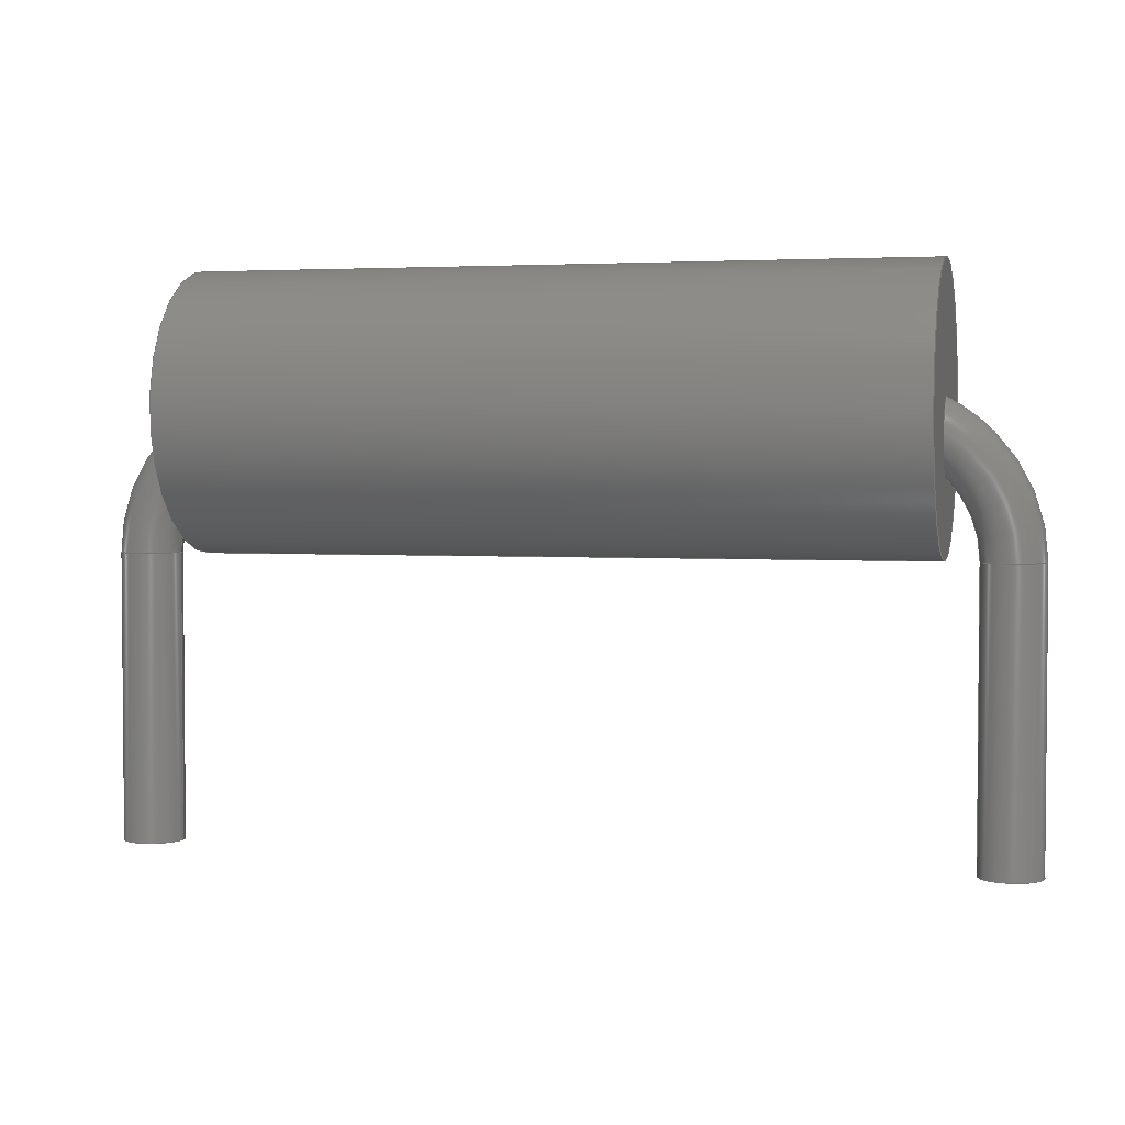
<metadata>
{"format":"step","ext":"step","renderer":"f3d","projection":"perspective","resolution":1024,"background":"white","views":[{"elev":2.9,"azim":-165.9,"up":"+Z"}]}
</metadata>
<code>
ISO-10303-21;
DATA;
#1 = APPLICATION_PROTOCOL_DEFINITION('international standard',
  'automotive_design',2000,#2);
#2 = APPLICATION_CONTEXT(
  'core data for automotive mechanical design processes');
#3 = SHAPE_DEFINITION_REPRESENTATION(#4,#10);
#4 = PRODUCT_DEFINITION_SHAPE('','',#5);
#5 = PRODUCT_DEFINITION('design','',#6,#9);
#6 = PRODUCT_DEFINITION_FORMATION('','',#7);
#7 = PRODUCT('R_CC25_P7.62_H','R_CC25_P7.62_H','',(#8));
#8 = PRODUCT_CONTEXT('',#2,'mechanical');
#9 = PRODUCT_DEFINITION_CONTEXT('part definition',#2,'design');
#10 = ADVANCED_BREP_SHAPE_REPRESENTATION('',(#11,#15),#332);
#11 = AXIS2_PLACEMENT_3D('',#12,#13,#14);
#12 = CARTESIAN_POINT('',(0,0,0));
#13 = DIRECTION('',(0,0,1));
#14 = DIRECTION('',(1,0,-0));
#15 = MANIFOLD_SOLID_BREP('',#16);
#16 = CLOSED_SHELL('',(#17,#50,#131,#212,#238,#264,#289,#314,#323));
#17 = ADVANCED_FACE('',(#18),#45,.T.);
#18 = FACE_BOUND('',#19,.T.);
#19 = EDGE_LOOP('',(#20,#29,#37,#44));
#20 = ORIENTED_EDGE('',*,*,#21,.T.);
#21 = EDGE_CURVE('',#22,#22,#24,.T.);
#22 = VERTEX_POINT('',#23);
#23 = CARTESIAN_POINT('',(3.25,7.216e-16,0.05));
#24 = CIRCLE('',#25,1.25);
#25 = AXIS2_PLACEMENT_3D('',#26,#27,#28);
#26 = CARTESIAN_POINT('',(3.25,1.442e-15,1.3));
#27 = DIRECTION('',(-1,-4.42e-16,-2.2e-16));
#28 = DIRECTION('',(2.2e-16,2.2e-16,-1));
#29 = ORIENTED_EDGE('',*,*,#30,.T.);
#30 = EDGE_CURVE('',#22,#31,#33,.T.);
#31 = VERTEX_POINT('',#32);
#32 = CARTESIAN_POINT('',(-3.25,-7.216e-16,0.05));
#33 = LINE('',#34,#35);
#34 = CARTESIAN_POINT('',(3.25,1.002e-15,0.05));
#35 = VECTOR('',#36,1);
#36 = DIRECTION('',(-1,-2.22e-16,-2.2e-16));
#37 = ORIENTED_EDGE('',*,*,#38,.F.);
#38 = EDGE_CURVE('',#31,#31,#39,.T.);
#39 = CIRCLE('',#40,1.25);
#40 = AXIS2_PLACEMENT_3D('',#41,#42,#43);
#41 = CARTESIAN_POINT('',(-3.25,-1.442e-15,1.3));
#42 = DIRECTION('',(-1,-4.42e-16,-2.2e-16));
#43 = DIRECTION('',(2.2e-16,2.2e-16,-1));
#44 = ORIENTED_EDGE('',*,*,#30,.F.);
#45 = CYLINDRICAL_SURFACE('',#46,1.25);
#46 = AXIS2_PLACEMENT_3D('',#47,#48,#49);
#47 = CARTESIAN_POINT('',(3.25,7.216e-16,1.3));
#48 = DIRECTION('',(1,2.22e-16,2.2e-16));
#49 = DIRECTION('',(2.2e-16,2.2e-16,-1));
#50 = ADVANCED_FACE('',(#51,#54),#126,.F.);
#51 = FACE_BOUND('',#52,.F.);
#52 = EDGE_LOOP('',(#53));
#53 = ORIENTED_EDGE('',*,*,#21,.T.);
#54 = FACE_BOUND('',#55,.F.);
#55 = EDGE_LOOP('',(#56));
#56 = ORIENTED_EDGE('',*,*,#57,.F.);
#57 = EDGE_CURVE('',#58,#58,#60,.T.);
#58 = VERTEX_POINT('',#59);
#59 = CARTESIAN_POINT('',(3.25,1.083e-12,0.7389));
#60 = B_SPLINE_CURVE_WITH_KNOTS('',8,(#61,#62,#63,#64,#65,#66,#67,#68,
    #69,#70,#71,#72,#73,#74,#75,#76,#77,#78,#79,#80,#81,#82,#83,#84,#85,
    #86,#87,#88,#89,#90,#91,#92,#93,#94,#95,#96,#97,#98,#99,#100,#101,
    #102,#103,#104,#105,#106,#107,#108,#109,#110,#111,#112,#113,#114,
    #115,#116,#117,#118,#119,#120,#121,#122,#123,#124,#125),
  .UNSPECIFIED.,.T.,.F.,(1,8,7,7,7,7,7,7,7,7,8,1),(-0.184,0,
    0.0789,0.1839,0.2942,0.3502,
    0.5006,0.6497,0.7057,0.816,1,
    1.079),.UNSPECIFIED.);
#61 = CARTESIAN_POINT('',(3.25,1.083e-12,0.7389));
#62 = CARTESIAN_POINT('',(3.25,-0.01729,0.7389));
#63 = CARTESIAN_POINT('',(3.25,-0.03458,0.7406));
#64 = CARTESIAN_POINT('',(3.25,-0.05175,0.7441));
#65 = CARTESIAN_POINT('',(3.25,-0.06867,0.7494));
#66 = CARTESIAN_POINT('',(3.25,-0.08525,0.7563));
#67 = CARTESIAN_POINT('',(3.25,-0.1014,0.7647));
#68 = CARTESIAN_POINT('',(3.25,-0.117,0.7746));
#69 = CARTESIAN_POINT('',(3.25,-0.1518,0.8007));
#70 = CARTESIAN_POINT('',(3.25,-0.1706,0.818));
#71 = CARTESIAN_POINT('',(3.25,-0.1881,0.8374));
#72 = CARTESIAN_POINT('',(3.25,-0.2042,0.8585));
#73 = CARTESIAN_POINT('',(3.25,-0.2187,0.8812));
#74 = CARTESIAN_POINT('',(3.25,-0.2314,0.9051));
#75 = CARTESIAN_POINT('',(3.25,-0.2424,0.93));
#76 = CARTESIAN_POINT('',(3.25,-0.2609,0.9827));
#77 = CARTESIAN_POINT('',(3.25,-0.2683,1.01));
#78 = CARTESIAN_POINT('',(3.25,-0.2736,1.039));
#79 = CARTESIAN_POINT('',(3.25,-0.2765,1.067));
#80 = CARTESIAN_POINT('',(3.25,-0.2772,1.096));
#81 = CARTESIAN_POINT('',(3.25,-0.2755,1.124));
#82 = CARTESIAN_POINT('',(3.25,-0.2715,1.152));
#83 = CARTESIAN_POINT('',(3.25,-0.262,1.192));
#84 = CARTESIAN_POINT('',(3.25,-0.2582,1.206));
#85 = CARTESIAN_POINT('',(3.25,-0.2539,1.219));
#86 = CARTESIAN_POINT('',(3.25,-0.249,1.232));
#87 = CARTESIAN_POINT('',(3.25,-0.2435,1.244));
#88 = CARTESIAN_POINT('',(3.25,-0.2375,1.256));
#89 = CARTESIAN_POINT('',(3.25,-0.2309,1.268));
#90 = CARTESIAN_POINT('',(3.25,-0.2049,1.31));
#91 = CARTESIAN_POINT('',(3.25,-0.1823,1.337));
#92 = CARTESIAN_POINT('',(3.25,-0.1565,1.361));
#93 = CARTESIAN_POINT('',(3.25,-0.1279,1.38));
#94 = CARTESIAN_POINT('',(3.25,-0.09708,1.395));
#95 = CARTESIAN_POINT('',(3.25,-0.06483,1.405));
#96 = CARTESIAN_POINT('',(3.25,-0.03186,1.41));
#97 = CARTESIAN_POINT('',(3.25,0.03377,1.41));
#98 = CARTESIAN_POINT('',(3.25,0.06643,1.405));
#99 = CARTESIAN_POINT('',(3.25,0.09836,1.395));
#100 = CARTESIAN_POINT('',(3.25,0.1288,1.38));
#101 = CARTESIAN_POINT('',(3.25,0.1571,1.36));
#102 = CARTESIAN_POINT('',(3.25,0.1827,1.337));
#103 = CARTESIAN_POINT('',(3.25,0.2051,1.309));
#104 = CARTESIAN_POINT('',(3.25,0.2309,1.268));
#105 = CARTESIAN_POINT('',(3.25,0.2375,1.256));
#106 = CARTESIAN_POINT('',(3.25,0.2435,1.244));
#107 = CARTESIAN_POINT('',(3.25,0.249,1.232));
#108 = CARTESIAN_POINT('',(3.25,0.2539,1.219));
#109 = CARTESIAN_POINT('',(3.25,0.2582,1.206));
#110 = CARTESIAN_POINT('',(3.25,0.262,1.192));
#111 = CARTESIAN_POINT('',(3.25,0.2715,1.152));
#112 = CARTESIAN_POINT('',(3.25,0.2755,1.124));
#113 = CARTESIAN_POINT('',(3.25,0.2772,1.096));
#114 = CARTESIAN_POINT('',(3.25,0.2765,1.067));
#115 = CARTESIAN_POINT('',(3.25,0.2736,1.039));
#116 = CARTESIAN_POINT('',(3.25,0.2683,1.01));
#117 = CARTESIAN_POINT('',(3.25,0.2609,0.9827));
#118 = CARTESIAN_POINT('',(3.25,0.2356,0.9107));
#119 = CARTESIAN_POINT('',(3.25,0.2139,0.8681));
#120 = CARTESIAN_POINT('',(3.25,0.1869,0.8291));
#121 = CARTESIAN_POINT('',(3.25,0.1551,0.7951));
#122 = CARTESIAN_POINT('',(3.25,0.1194,0.7675));
#123 = CARTESIAN_POINT('',(3.25,0.08062,0.7484));
#124 = CARTESIAN_POINT('',(3.25,0.04031,0.7389));
#125 = CARTESIAN_POINT('',(3.25,1.083e-12,0.7389));
#126 = PLANE('',#127);
#127 = AXIS2_PLACEMENT_3D('',#128,#129,#130);
#128 = CARTESIAN_POINT('',(3.25,6.816e-16,1.3));
#129 = DIRECTION('',(-1,-2.22e-16,-4.4e-16));
#130 = DIRECTION('',(4.4e-16,9.77e-32,-1));
#131 = ADVANCED_FACE('',(#132,#135),#207,.T.);
#132 = FACE_BOUND('',#133,.T.);
#133 = EDGE_LOOP('',(#134));
#134 = ORIENTED_EDGE('',*,*,#38,.T.);
#135 = FACE_BOUND('',#136,.T.);
#136 = EDGE_LOOP('',(#137));
#137 = ORIENTED_EDGE('',*,*,#138,.F.);
#138 = EDGE_CURVE('',#139,#139,#141,.T.);
#139 = VERTEX_POINT('',#140);
#140 = CARTESIAN_POINT('',(-3.25,8.907e-13,0.7389));
#141 = B_SPLINE_CURVE_WITH_KNOTS('',8,(#142,#143,#144,#145,#146,#147,
    #148,#149,#150,#151,#152,#153,#154,#155,#156,#157,#158,#159,#160,
    #161,#162,#163,#164,#165,#166,#167,#168,#169,#170,#171,#172,#173,
    #174,#175,#176,#177,#178,#179,#180,#181,#182,#183,#184,#185,#186,
    #187,#188,#189,#190,#191,#192,#193,#194,#195,#196,#197,#198,#199,
    #200,#201,#202,#203,#204,#205,#206),.UNSPECIFIED.,.T.,.F.,(1,8,7,7,7
    ,7,7,7,7,7,8,1),(-0.184,0,0.0789,0.1839
    ,0.2942,0.3502,0.5006,0.6497,
    0.7057,0.816,1,1.079),.UNSPECIFIED.);
#142 = CARTESIAN_POINT('',(-3.25,8.907e-13,0.7389));
#143 = CARTESIAN_POINT('',(-3.25,-0.01729,0.7389));
#144 = CARTESIAN_POINT('',(-3.25,-0.03458,0.7406));
#145 = CARTESIAN_POINT('',(-3.25,-0.05175,0.7441));
#146 = CARTESIAN_POINT('',(-3.25,-0.06867,0.7494));
#147 = CARTESIAN_POINT('',(-3.25,-0.08525,0.7563));
#148 = CARTESIAN_POINT('',(-3.25,-0.1014,0.7647));
#149 = CARTESIAN_POINT('',(-3.25,-0.117,0.7746));
#150 = CARTESIAN_POINT('',(-3.25,-0.1518,0.8007));
#151 = CARTESIAN_POINT('',(-3.25,-0.1706,0.818));
#152 = CARTESIAN_POINT('',(-3.25,-0.1881,0.8374));
#153 = CARTESIAN_POINT('',(-3.25,-0.2042,0.8585));
#154 = CARTESIAN_POINT('',(-3.25,-0.2187,0.8812));
#155 = CARTESIAN_POINT('',(-3.25,-0.2314,0.9051));
#156 = CARTESIAN_POINT('',(-3.25,-0.2424,0.93));
#157 = CARTESIAN_POINT('',(-3.25,-0.2609,0.9827));
#158 = CARTESIAN_POINT('',(-3.25,-0.2683,1.01));
#159 = CARTESIAN_POINT('',(-3.25,-0.2736,1.039));
#160 = CARTESIAN_POINT('',(-3.25,-0.2765,1.067));
#161 = CARTESIAN_POINT('',(-3.25,-0.2772,1.096));
#162 = CARTESIAN_POINT('',(-3.25,-0.2755,1.124));
#163 = CARTESIAN_POINT('',(-3.25,-0.2715,1.152));
#164 = CARTESIAN_POINT('',(-3.25,-0.262,1.192));
#165 = CARTESIAN_POINT('',(-3.25,-0.2582,1.206));
#166 = CARTESIAN_POINT('',(-3.25,-0.2539,1.219));
#167 = CARTESIAN_POINT('',(-3.25,-0.249,1.232));
#168 = CARTESIAN_POINT('',(-3.25,-0.2435,1.244));
#169 = CARTESIAN_POINT('',(-3.25,-0.2375,1.256));
#170 = CARTESIAN_POINT('',(-3.25,-0.2309,1.268));
#171 = CARTESIAN_POINT('',(-3.25,-0.2049,1.31));
#172 = CARTESIAN_POINT('',(-3.25,-0.1823,1.337));
#173 = CARTESIAN_POINT('',(-3.25,-0.1565,1.361));
#174 = CARTESIAN_POINT('',(-3.25,-0.1279,1.38));
#175 = CARTESIAN_POINT('',(-3.25,-0.09708,1.395));
#176 = CARTESIAN_POINT('',(-3.25,-0.06483,1.405));
#177 = CARTESIAN_POINT('',(-3.25,-0.03186,1.41));
#178 = CARTESIAN_POINT('',(-3.25,0.03377,1.41));
#179 = CARTESIAN_POINT('',(-3.25,0.06643,1.405));
#180 = CARTESIAN_POINT('',(-3.25,0.09836,1.395));
#181 = CARTESIAN_POINT('',(-3.25,0.1288,1.38));
#182 = CARTESIAN_POINT('',(-3.25,0.1571,1.36));
#183 = CARTESIAN_POINT('',(-3.25,0.1827,1.337));
#184 = CARTESIAN_POINT('',(-3.25,0.2051,1.309));
#185 = CARTESIAN_POINT('',(-3.25,0.2309,1.268));
#186 = CARTESIAN_POINT('',(-3.25,0.2375,1.256));
#187 = CARTESIAN_POINT('',(-3.25,0.2435,1.244));
#188 = CARTESIAN_POINT('',(-3.25,0.249,1.232));
#189 = CARTESIAN_POINT('',(-3.25,0.2539,1.219));
#190 = CARTESIAN_POINT('',(-3.25,0.2582,1.206));
#191 = CARTESIAN_POINT('',(-3.25,0.262,1.192));
#192 = CARTESIAN_POINT('',(-3.25,0.2715,1.152));
#193 = CARTESIAN_POINT('',(-3.25,0.2755,1.124));
#194 = CARTESIAN_POINT('',(-3.25,0.2772,1.096));
#195 = CARTESIAN_POINT('',(-3.25,0.2765,1.067));
#196 = CARTESIAN_POINT('',(-3.25,0.2736,1.039));
#197 = CARTESIAN_POINT('',(-3.25,0.2683,1.01));
#198 = CARTESIAN_POINT('',(-3.25,0.2609,0.9827));
#199 = CARTESIAN_POINT('',(-3.25,0.2356,0.9107));
#200 = CARTESIAN_POINT('',(-3.25,0.2139,0.8681));
#201 = CARTESIAN_POINT('',(-3.25,0.1869,0.8291));
#202 = CARTESIAN_POINT('',(-3.25,0.1551,0.7951));
#203 = CARTESIAN_POINT('',(-3.25,0.1194,0.7675));
#204 = CARTESIAN_POINT('',(-3.25,0.08062,0.7484));
#205 = CARTESIAN_POINT('',(-3.25,0.04031,0.7389));
#206 = CARTESIAN_POINT('',(-3.25,8.907e-13,0.7389));
#207 = PLANE('',#208);
#208 = AXIS2_PLACEMENT_3D('',#209,#210,#211);
#209 = CARTESIAN_POINT('',(-3.25,-7.616e-16,1.3));
#210 = DIRECTION('',(-1,-2.22e-16,-4.4e-16));
#211 = DIRECTION('',(4.4e-16,9.77e-32,-1));
#212 = ADVANCED_FACE('',(#213),#233,.T.);
#213 = FACE_BOUND('',#214,.T.);
#214 = EDGE_LOOP('',(#215,#216,#225,#232));
#215 = ORIENTED_EDGE('',*,*,#57,.F.);
#216 = ORIENTED_EDGE('',*,*,#217,.T.);
#217 = EDGE_CURVE('',#58,#218,#220,.T.);
#218 = VERTEX_POINT('',#219);
#219 = CARTESIAN_POINT('',(3.535,-2.151e-16,
    0.05));
#220 = CIRCLE('',#221,0.975);
#221 = AXIS2_PLACEMENT_3D('',#222,#223,#224);
#222 = CARTESIAN_POINT('',(2.56,1.083e-12,
    0.05));
#223 = DIRECTION('',(-2.045e-18,1,-2.2e-16));
#224 = DIRECTION('',(1,2.045e-18,-1.3e-16));
#225 = ORIENTED_EDGE('',*,*,#226,.T.);
#226 = EDGE_CURVE('',#218,#218,#227,.T.);
#227 = CIRCLE('',#228,0.275);
#228 = AXIS2_PLACEMENT_3D('',#229,#230,#231);
#229 = CARTESIAN_POINT('',(3.81,-2.74e-16,
    0.05));
#230 = DIRECTION('',(-1.1e-16,2.2e-16,1));
#231 = DIRECTION('',(1,2.045e-18,1.1e-16));
#232 = ORIENTED_EDGE('',*,*,#217,.F.);
#233 = TOROIDAL_SURFACE('',#234,1.25,0.275);
#234 = AXIS2_PLACEMENT_3D('',#235,#236,#237);
#235 = CARTESIAN_POINT('',(2.56,-2.816e-16,
    0.05));
#236 = DIRECTION('',(-2.045e-18,1,-2.2e-16));
#237 = DIRECTION('',(1,2.045e-18,-1.3e-16));
#238 = ADVANCED_FACE('',(#239),#259,.T.);
#239 = FACE_BOUND('',#240,.T.);
#240 = EDGE_LOOP('',(#241,#250,#257,#258));
#241 = ORIENTED_EDGE('',*,*,#242,.T.);
#242 = EDGE_CURVE('',#243,#243,#245,.T.);
#243 = VERTEX_POINT('',#244);
#244 = CARTESIAN_POINT('',(-3.535,2.151e-16,
    0.05));
#245 = CIRCLE('',#246,0.275);
#246 = AXIS2_PLACEMENT_3D('',#247,#248,#249);
#247 = CARTESIAN_POINT('',(-3.81,-2.76e-16,
    0.05));
#248 = DIRECTION('',(2.2e-16,2.2e-16,1));
#249 = DIRECTION('',(1,4.42e-16,-2.2e-16));
#250 = ORIENTED_EDGE('',*,*,#251,.T.);
#251 = EDGE_CURVE('',#243,#139,#252,.T.);
#252 = CIRCLE('',#253,0.975);
#253 = AXIS2_PLACEMENT_3D('',#254,#255,#256);
#254 = CARTESIAN_POINT('',(-2.56,8.905e-13,
    0.05));
#255 = DIRECTION('',(-2.045e-18,1,-2.2e-16));
#256 = DIRECTION('',(1,2.045e-18,-1.3e-16));
#257 = ORIENTED_EDGE('',*,*,#138,.T.);
#258 = ORIENTED_EDGE('',*,*,#251,.F.);
#259 = TOROIDAL_SURFACE('',#260,1.25,0.275);
#260 = AXIS2_PLACEMENT_3D('',#261,#262,#263);
#261 = CARTESIAN_POINT('',(-2.56,-2.784e-16,
    0.05));
#262 = DIRECTION('',(-2.045e-18,1,-2.2e-16));
#263 = DIRECTION('',(1,2.045e-18,-1.3e-16));
#264 = ADVANCED_FACE('',(#265),#284,.T.);
#265 = FACE_BOUND('',#266,.T.);
#266 = EDGE_LOOP('',(#267,#275,#282,#283));
#267 = ORIENTED_EDGE('',*,*,#268,.T.);
#268 = EDGE_CURVE('',#218,#269,#271,.T.);
#269 = VERTEX_POINT('',#270);
#270 = CARTESIAN_POINT('',(3.535,-1.215e-15,
    -2.55));
#271 = LINE('',#272,#273);
#272 = CARTESIAN_POINT('',(3.535,-2.251e-16,
    0.05));
#273 = VECTOR('',#274,1);
#274 = DIRECTION('',(-2.2e-16,-2.2e-16,-1));
#275 = ORIENTED_EDGE('',*,*,#276,.T.);
#276 = EDGE_CURVE('',#269,#269,#277,.T.);
#277 = CIRCLE('',#278,0.275);
#278 = AXIS2_PLACEMENT_3D('',#279,#280,#281);
#279 = CARTESIAN_POINT('',(3.81,-8.54e-16,
    -2.55));
#280 = DIRECTION('',(-3.938e-12,-8.743e-28,1));
#281 = DIRECTION('',(-1,4.48e-16,-3.938e-12));
#282 = ORIENTED_EDGE('',*,*,#268,.F.);
#283 = ORIENTED_EDGE('',*,*,#226,.F.);
#284 = CYLINDRICAL_SURFACE('',#285,0.275);
#285 = AXIS2_PLACEMENT_3D('',#286,#287,#288);
#286 = CARTESIAN_POINT('',(3.81,-2.74e-16,
    0.05));
#287 = DIRECTION('',(-2.2e-16,-2.2e-16,-1));
#288 = DIRECTION('',(-1,4.48e-16,2.2e-16));
#289 = ADVANCED_FACE('',(#290),#309,.T.);
#290 = FACE_BOUND('',#291,.T.);
#291 = EDGE_LOOP('',(#292,#300,#301,#302));
#292 = ORIENTED_EDGE('',*,*,#293,.T.);
#293 = EDGE_CURVE('',#294,#243,#296,.T.);
#294 = VERTEX_POINT('',#295);
#295 = CARTESIAN_POINT('',(-3.535,-7.849e-16,-2.55));
#296 = LINE('',#297,#298);
#297 = CARTESIAN_POINT('',(-3.535,-2.249e-16,
    0.05));
#298 = VECTOR('',#299,1);
#299 = DIRECTION('',(2.2e-16,2.2e-16,1));
#300 = ORIENTED_EDGE('',*,*,#242,.F.);
#301 = ORIENTED_EDGE('',*,*,#293,.F.);
#302 = ORIENTED_EDGE('',*,*,#303,.F.);
#303 = EDGE_CURVE('',#294,#294,#304,.T.);
#304 = CIRCLE('',#305,0.275);
#305 = AXIS2_PLACEMENT_3D('',#306,#307,#308);
#306 = CARTESIAN_POINT('',(-3.81,-8.56e-16,-2.55));
#307 = DIRECTION('',(8.321e-12,-4.4e-16,-1));
#308 = DIRECTION('',(1,4.42e-16,8.321e-12));
#309 = CYLINDRICAL_SURFACE('',#310,0.275);
#310 = AXIS2_PLACEMENT_3D('',#311,#312,#313);
#311 = CARTESIAN_POINT('',(-3.81,-2.76e-16,
    0.05));
#312 = DIRECTION('',(2.2e-16,2.2e-16,1));
#313 = DIRECTION('',(1,4.42e-16,-2.2e-16));
#314 = ADVANCED_FACE('',(#315),#318,.F.);
#315 = FACE_BOUND('',#316,.F.);
#316 = EDGE_LOOP('',(#317));
#317 = ORIENTED_EDGE('',*,*,#276,.T.);
#318 = PLANE('',#319);
#319 = AXIS2_PLACEMENT_3D('',#320,#321,#322);
#320 = CARTESIAN_POINT('',(3.81,-8.44e-16,
    -2.55));
#321 = DIRECTION('',(-3.937e-12,-8.742e-28,1));
#322 = DIRECTION('',(-1,-2.22e-16,-3.937e-12));
#323 = ADVANCED_FACE('',(#324),#327,.T.);
#324 = FACE_BOUND('',#325,.T.);
#325 = EDGE_LOOP('',(#326));
#326 = ORIENTED_EDGE('',*,*,#303,.T.);
#327 = PLANE('',#328);
#328 = AXIS2_PLACEMENT_3D('',#329,#330,#331);
#329 = CARTESIAN_POINT('',(-3.81,-8.26e-16,-2.55));
#330 = DIRECTION('',(8.32e-12,1.847e-27,-1));
#331 = DIRECTION('',(1,2.22e-16,8.32e-12));
#332 = ( GEOMETRIC_REPRESENTATION_CONTEXT(3) 
GLOBAL_UNCERTAINTY_ASSIGNED_CONTEXT((#336)) GLOBAL_UNIT_ASSIGNED_CONTEXT
((#333,#334,#335)) REPRESENTATION_CONTEXT('Context #1',
  '3D Context with UNIT and UNCERTAINTY') );
#333 = ( LENGTH_UNIT() NAMED_UNIT(*) SI_UNIT(.MILLI.,.METRE.) );
#334 = ( NAMED_UNIT(*) PLANE_ANGLE_UNIT() SI_UNIT($,.RADIAN.) );
#335 = ( NAMED_UNIT(*) SI_UNIT($,.STERADIAN.) SOLID_ANGLE_UNIT() );
#336 = UNCERTAINTY_MEASURE_WITH_UNIT(LENGTH_MEASURE(1e-07),#333,
  'distance_accuracy_value','confusion accuracy');
#337 = PRODUCT_RELATED_PRODUCT_CATEGORY('part',$,(#7));
#338 = MECHANICAL_DESIGN_GEOMETRIC_PRESENTATION_REPRESENTATION('',(#339,
    #347,#354,#361,#369,#376,#383,#390,#397),#332);
#339 = STYLED_ITEM('color',(#340),#17);
#340 = PRESENTATION_STYLE_ASSIGNMENT((#341));
#341 = SURFACE_STYLE_USAGE(.BOTH.,#342);
#342 = SURFACE_SIDE_STYLE('',(#343));
#343 = SURFACE_STYLE_FILL_AREA(#344);
#344 = FILL_AREA_STYLE('',(#345));
#345 = FILL_AREA_STYLE_COLOUR('',#346);
#346 = COLOUR_RGB('',0.498,0.2706,0.1098);
#347 = STYLED_ITEM('color',(#348),#50);
#348 = PRESENTATION_STYLE_ASSIGNMENT((#349));
#349 = SURFACE_STYLE_USAGE(.BOTH.,#350);
#350 = SURFACE_SIDE_STYLE('',(#351));
#351 = SURFACE_STYLE_FILL_AREA(#352);
#352 = FILL_AREA_STYLE('',(#353));
#353 = FILL_AREA_STYLE_COLOUR('',#346);
#354 = STYLED_ITEM('color',(#355),#131);
#355 = PRESENTATION_STYLE_ASSIGNMENT((#356));
#356 = SURFACE_STYLE_USAGE(.BOTH.,#357);
#357 = SURFACE_SIDE_STYLE('',(#358));
#358 = SURFACE_STYLE_FILL_AREA(#359);
#359 = FILL_AREA_STYLE('',(#360));
#360 = FILL_AREA_STYLE_COLOUR('',#346);
#361 = STYLED_ITEM('color',(#362),#212);
#362 = PRESENTATION_STYLE_ASSIGNMENT((#363));
#363 = SURFACE_STYLE_USAGE(.BOTH.,#364);
#364 = SURFACE_SIDE_STYLE('',(#365));
#365 = SURFACE_STYLE_FILL_AREA(#366);
#366 = FILL_AREA_STYLE('',(#367));
#367 = FILL_AREA_STYLE_COLOUR('',#368);
#368 = COLOUR_RGB('',0.8,0.8,0.8);
#369 = STYLED_ITEM('color',(#370),#238);
#370 = PRESENTATION_STYLE_ASSIGNMENT((#371));
#371 = SURFACE_STYLE_USAGE(.BOTH.,#372);
#372 = SURFACE_SIDE_STYLE('',(#373));
#373 = SURFACE_STYLE_FILL_AREA(#374);
#374 = FILL_AREA_STYLE('',(#375));
#375 = FILL_AREA_STYLE_COLOUR('',#368);
#376 = STYLED_ITEM('color',(#377),#264);
#377 = PRESENTATION_STYLE_ASSIGNMENT((#378));
#378 = SURFACE_STYLE_USAGE(.BOTH.,#379);
#379 = SURFACE_SIDE_STYLE('',(#380));
#380 = SURFACE_STYLE_FILL_AREA(#381);
#381 = FILL_AREA_STYLE('',(#382));
#382 = FILL_AREA_STYLE_COLOUR('',#368);
#383 = STYLED_ITEM('color',(#384),#289);
#384 = PRESENTATION_STYLE_ASSIGNMENT((#385));
#385 = SURFACE_STYLE_USAGE(.BOTH.,#386);
#386 = SURFACE_SIDE_STYLE('',(#387));
#387 = SURFACE_STYLE_FILL_AREA(#388);
#388 = FILL_AREA_STYLE('',(#389));
#389 = FILL_AREA_STYLE_COLOUR('',#368);
#390 = STYLED_ITEM('color',(#391),#314);
#391 = PRESENTATION_STYLE_ASSIGNMENT((#392));
#392 = SURFACE_STYLE_USAGE(.BOTH.,#393);
#393 = SURFACE_SIDE_STYLE('',(#394));
#394 = SURFACE_STYLE_FILL_AREA(#395);
#395 = FILL_AREA_STYLE('',(#396));
#396 = FILL_AREA_STYLE_COLOUR('',#368);
#397 = STYLED_ITEM('color',(#398),#323);
#398 = PRESENTATION_STYLE_ASSIGNMENT((#399));
#399 = SURFACE_STYLE_USAGE(.BOTH.,#400);
#400 = SURFACE_SIDE_STYLE('',(#401));
#401 = SURFACE_STYLE_FILL_AREA(#402);
#402 = FILL_AREA_STYLE('',(#403));
#403 = FILL_AREA_STYLE_COLOUR('',#368);
ENDSEC;
END-ISO-10303-21;

</code>
